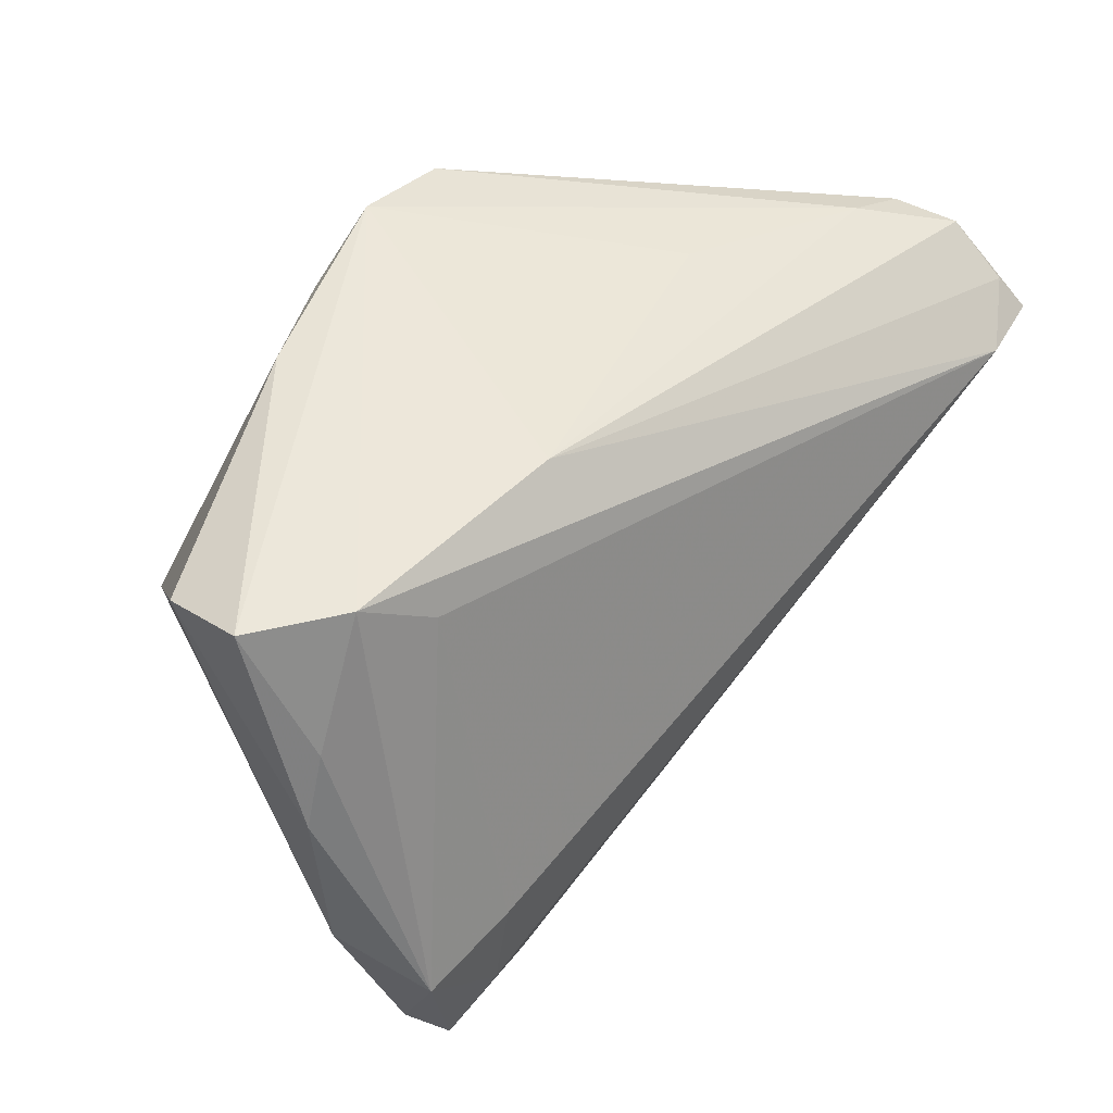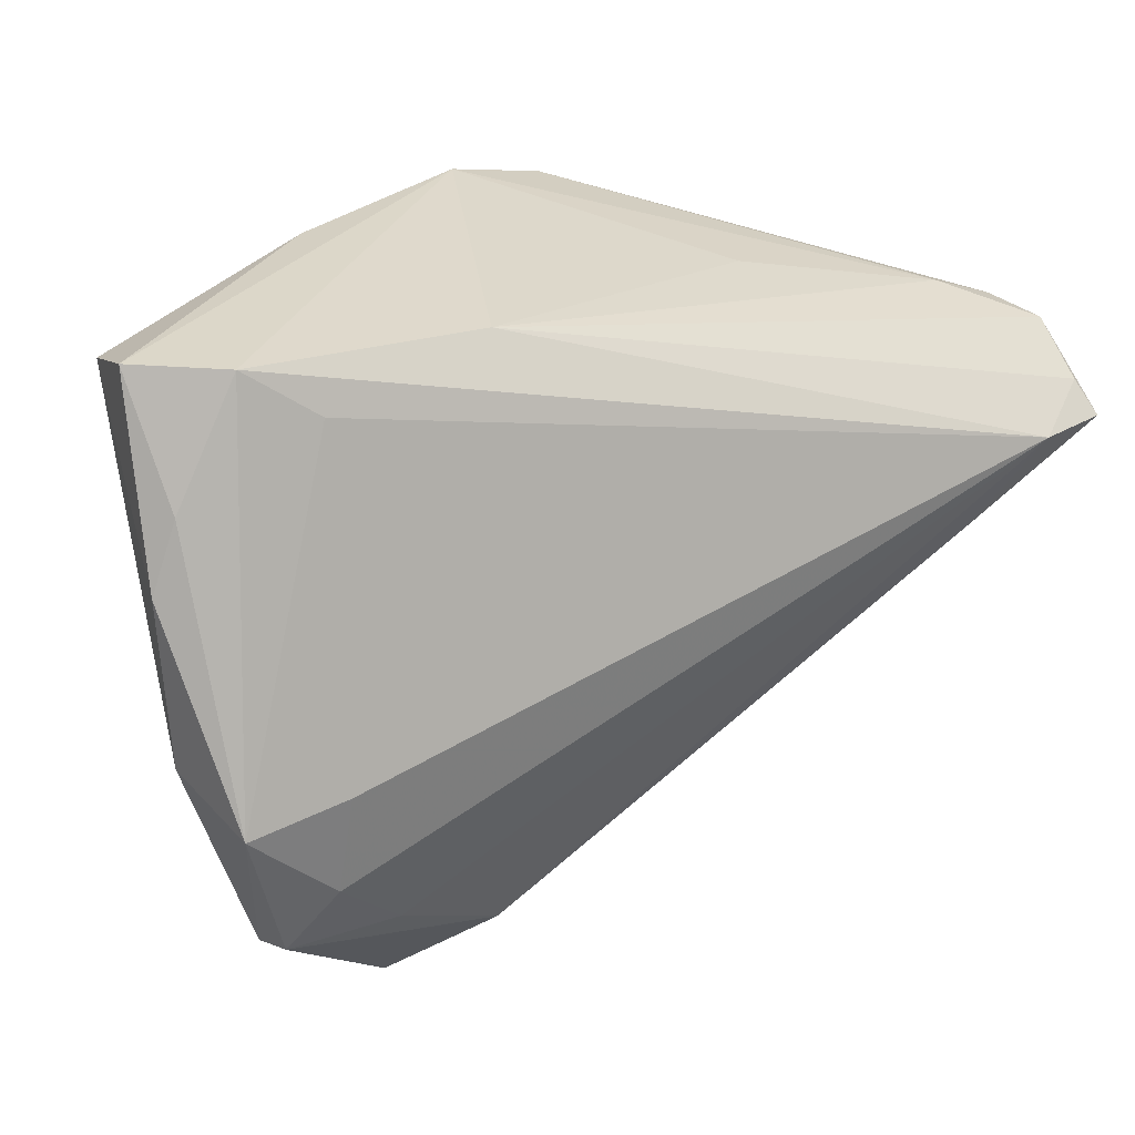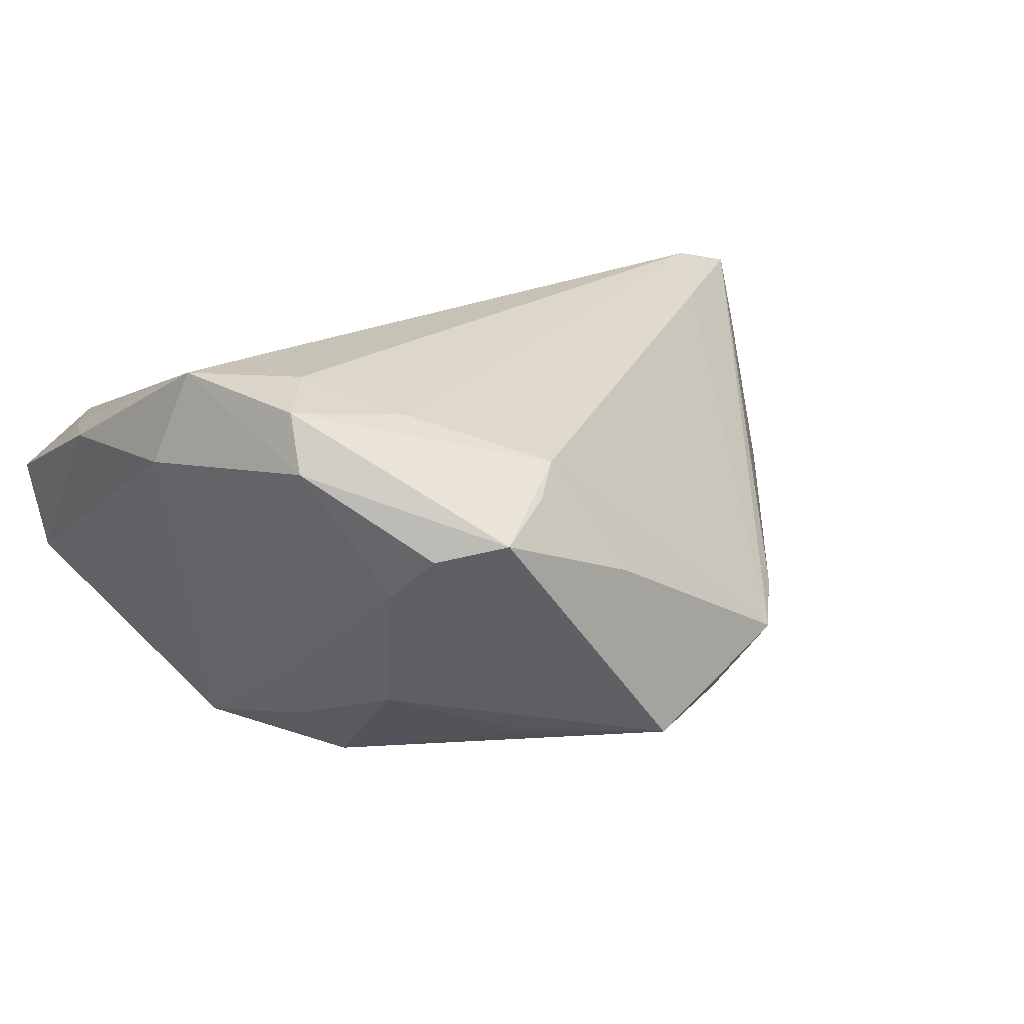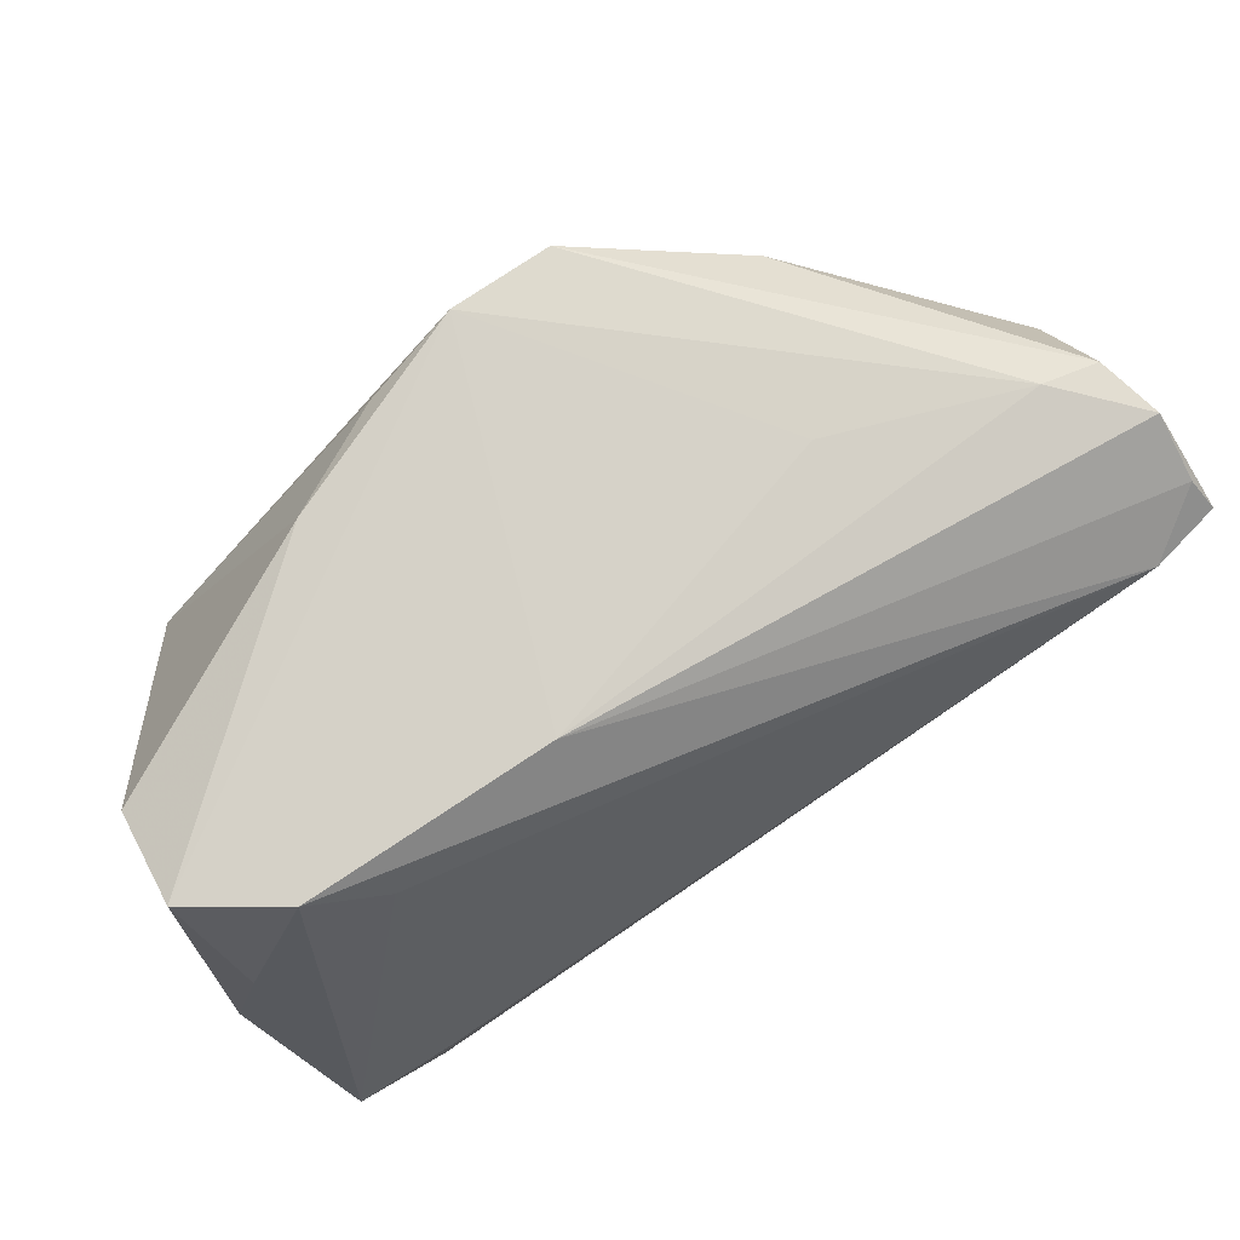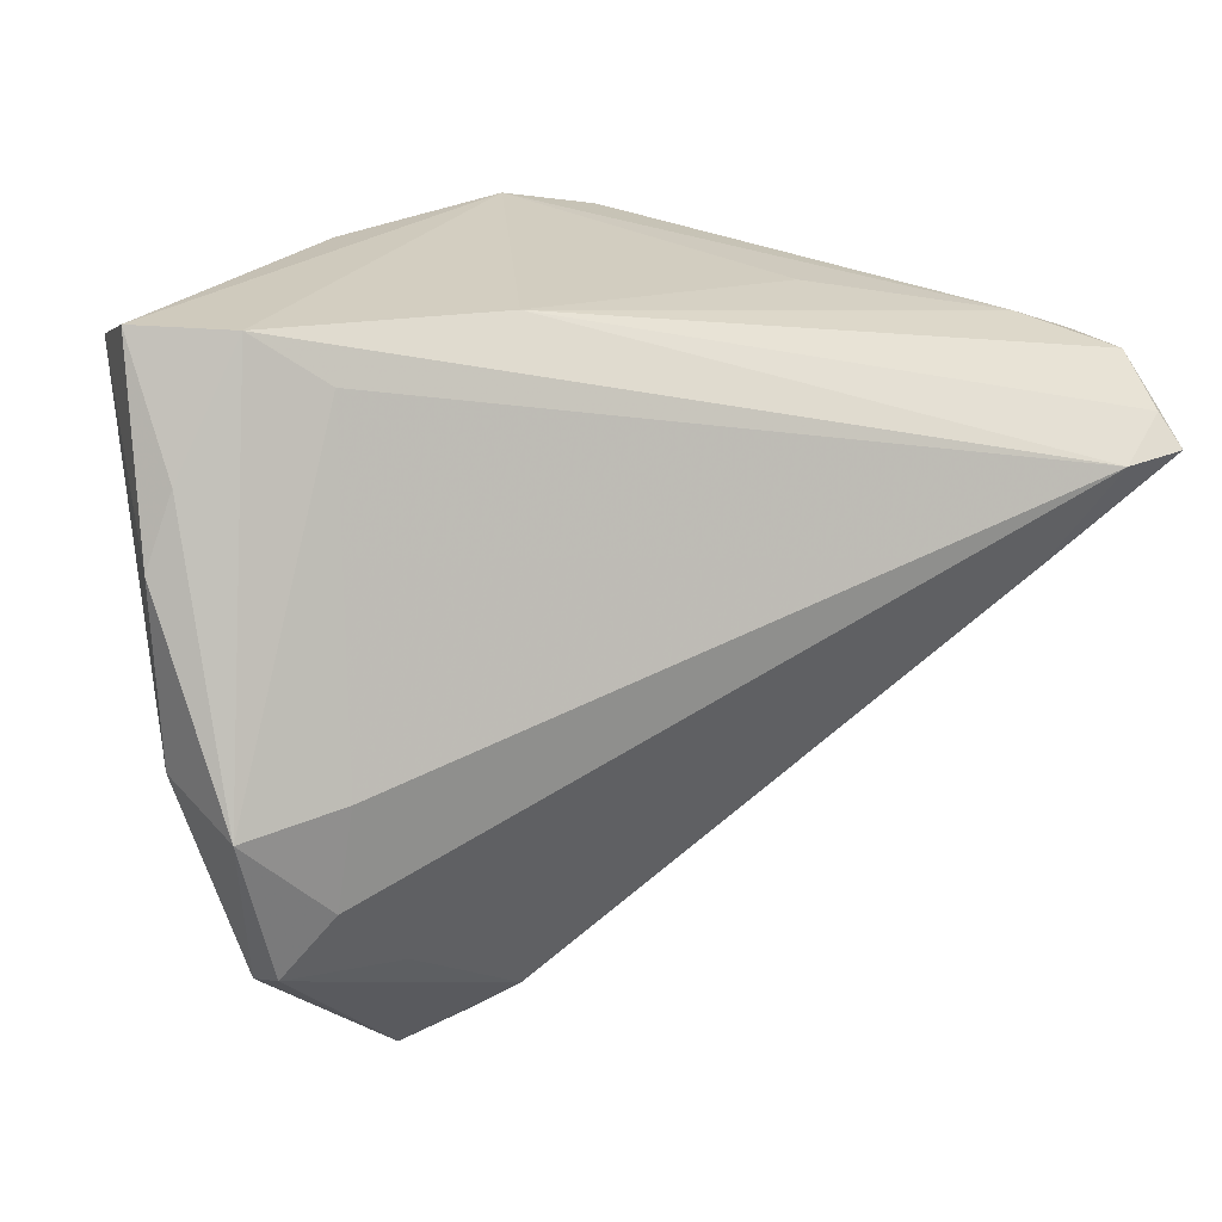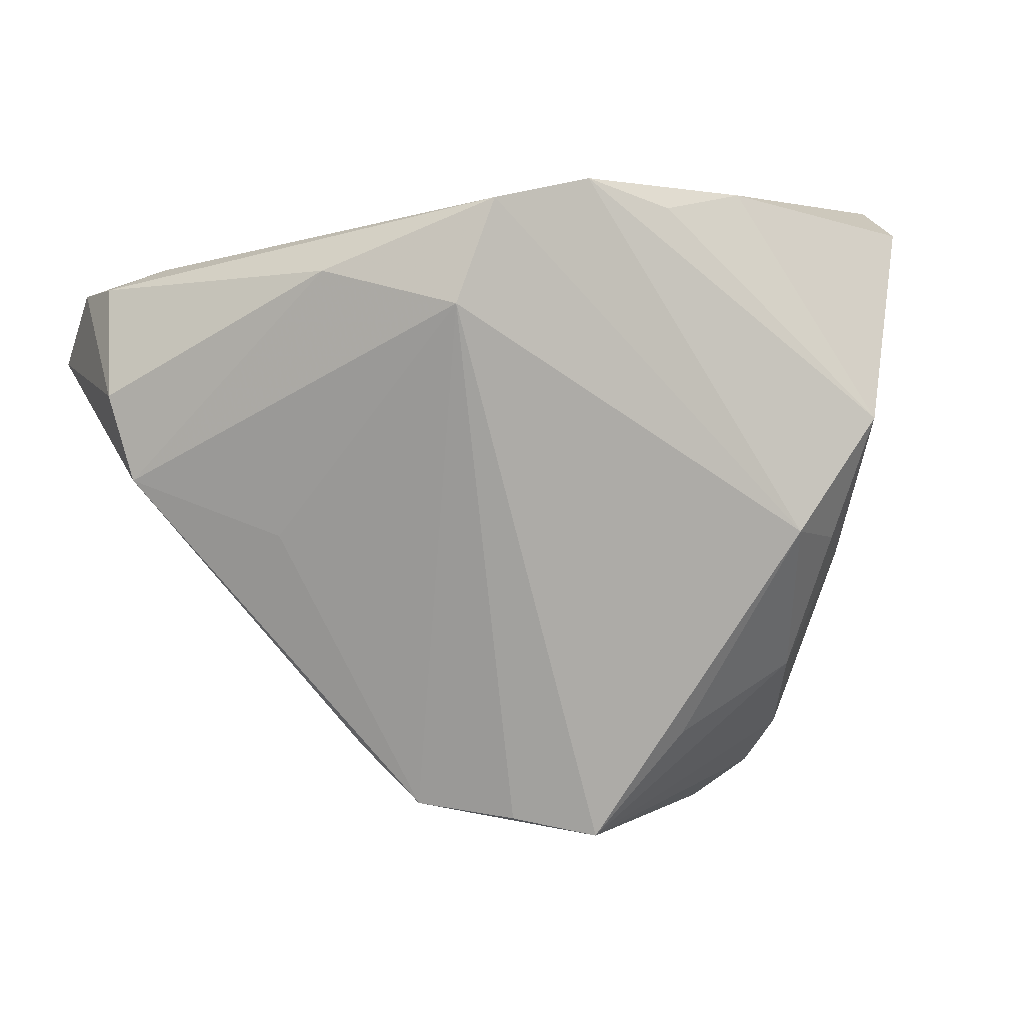
<metadata>
{"format":"obj","ext":"obj","renderer":"f3d","projection":"perspective","resolution":1024,"background":"white","views":[{"elev":50.3,"azim":-48.0,"up":"+Y"},{"elev":30.3,"azim":-26.9,"up":"+Y"},{"elev":17.4,"azim":-36.2,"up":"+Z"},{"elev":79.0,"azim":-33.1,"up":"+Y"},{"elev":22.9,"azim":-23.6,"up":"+Y"},{"elev":2.6,"azim":163.6,"up":"+Y"}]}
</metadata>
<code>
v 0.05583 0.01431 0.02847
v 0.0411 -0.008435 -0.01141
v -0.04874 0.03271 -0.005792
v -0.02519 -0.04922 0.01099
v -0.04721 -0.01109 0.0281
v 0.06311 0.01816 0.02314
v 0.02261 0.02095 -0.03124
v 0.06067 0.00714 0.01836
v -0.04756 0.0223 0.01432
v 0.0224 -0.04432 -0.01092
v -0.03673 -0.02131 0.02806
v -0.01259 -0.04086 0.01756
v -0.006402 0.03365 -0.02745
v 0.01102 -0.04596 -0.01663
v 0.01764 0.03409 -0.03114
v -0.02392 -0.007864 -0.03014
v -0.01671 -0.04447 0.01444
v -0.03189 -0.009156 -0.0224
v -0.005314 -0.04707 0.003443
v 0.03719 0.02533 -0.02068
v -0.01885 0.0363 -0.02046
v -0.009366 0.03543 0.01193
v 0.06172 0.009735 -0.000932
v 0.05882 -0.001345 -0.002795
v -0.01093 -0.03477 -0.02157
v 0.06453 0.01439 0.02647
v 0.0005823 -0.04823 -0.01981
v -0.03244 -0.04391 0.008953
v 0.04785 0.002285 0.02464
v 0.005142 0.03685 -0.03021
v 0.02919 0.03121 -0.0002366
v 0.06281 0.02349 0.01578
v 0.06058 0.02404 0.0079
v 0.05324 0.02678 0.006959
v -0.03578 -0.01162 -0.01522
v -0.04282 -0.02887 0.02593
v 0.0294 -0.0367 -0.007801
v -0.03065 0.03084 0.01552
v -0.05116 0.01377 0.01517
v -0.05073 -0.007641 0.01627
v -0.03457 -0.03744 0.003245
v -0.03628 0.006827 -0.02604
v -0.0285 -0.02675 -0.01541
v -0.04369 -0.03207 0.01908
v -0.02782 -0.03085 0.02386
v -0.04941 0.03685 0.005362
v -0.03894 0.03685 0.01226
v -0.03481 -0.008901 0.02847
f 4 12 36
f 27 43 25
f 36 12 45
f 27 4 28
f 3 39 46
f 30 46 47
f 47 22 30
f 22 31 30
f 40 39 3
f 3 42 40
f 32 23 33
f 20 23 24
f 24 7 20
f 20 7 15
f 15 33 20
f 20 33 23
f 16 18 42
f 27 25 16
f 16 7 27
f 42 30 16
f 16 25 43
f 43 18 16
f 15 7 16
f 16 30 15
f 19 10 12
f 19 4 27
f 27 10 19
f 27 7 14
f 14 10 27
f 7 10 14
f 2 7 24
f 24 10 2
f 2 10 7
f 12 10 29
f 5 38 47
f 48 38 5
f 39 40 5
f 32 33 34
f 34 33 15
f 34 22 32
f 34 31 22
f 15 30 34
f 34 30 31
f 21 42 3
f 3 46 21
f 46 30 21
f 44 4 36
f 44 28 4
f 36 5 44
f 44 5 40
f 12 4 17
f 17 19 12
f 4 19 17
f 26 29 10
f 26 23 32
f 24 23 26
f 9 5 47
f 39 5 9
f 47 46 9
f 9 46 39
f 13 30 42
f 42 21 13
f 13 21 30
f 28 44 41
f 41 43 27
f 27 28 41
f 35 40 42
f 35 44 40
f 35 41 44
f 42 18 35
f 35 18 43
f 43 41 35
f 37 10 24
f 37 26 10
f 6 26 32
f 32 22 6
f 11 5 36
f 48 5 11
f 36 45 11
f 29 26 1
f 1 45 12
f 12 29 1
f 1 11 45
f 48 11 1
f 1 38 48
f 47 38 1
f 1 22 47
f 26 6 1
f 1 6 22
f 24 26 8
f 8 37 24
f 26 37 8

</code>
